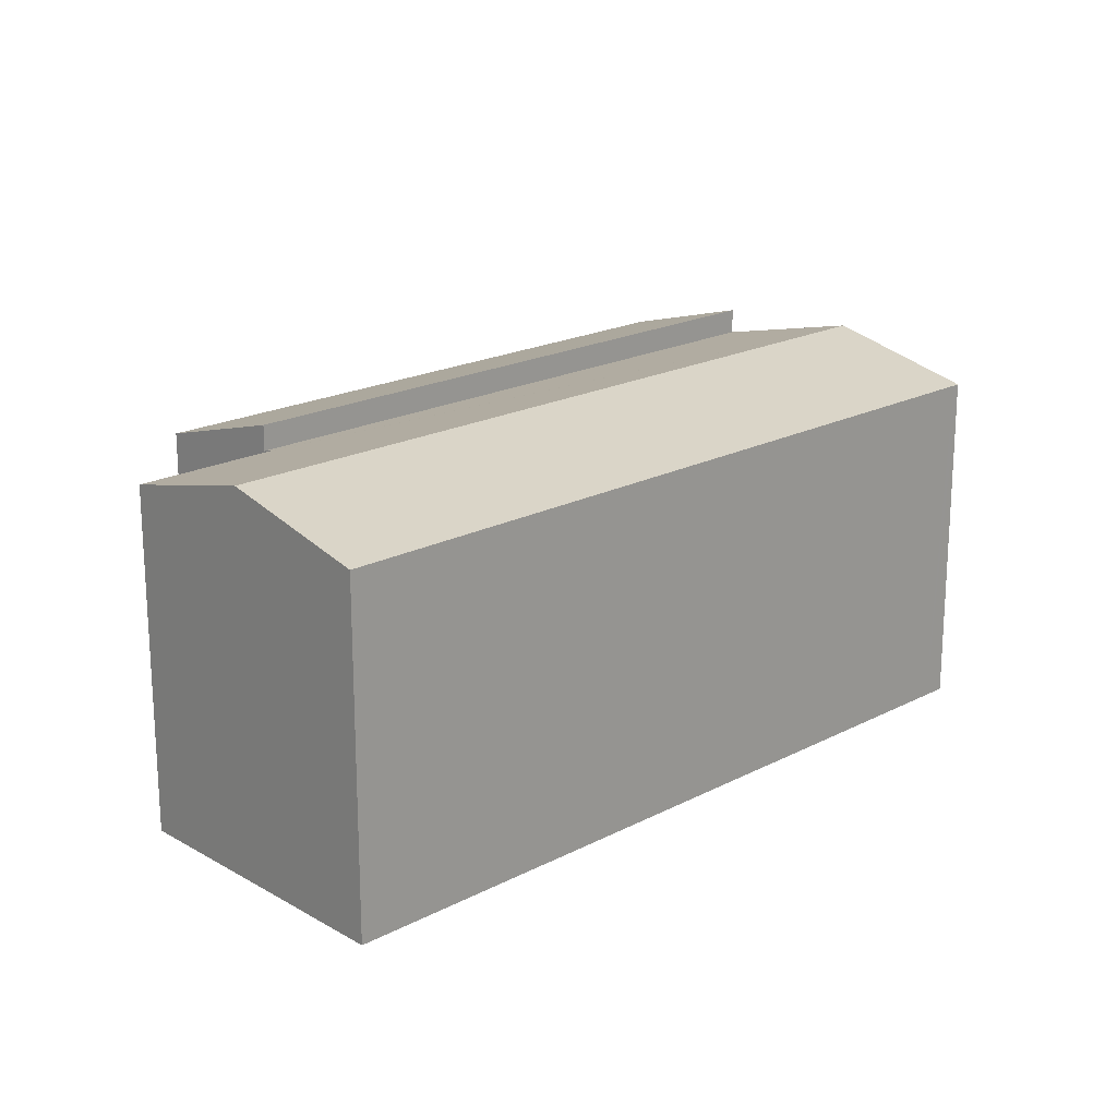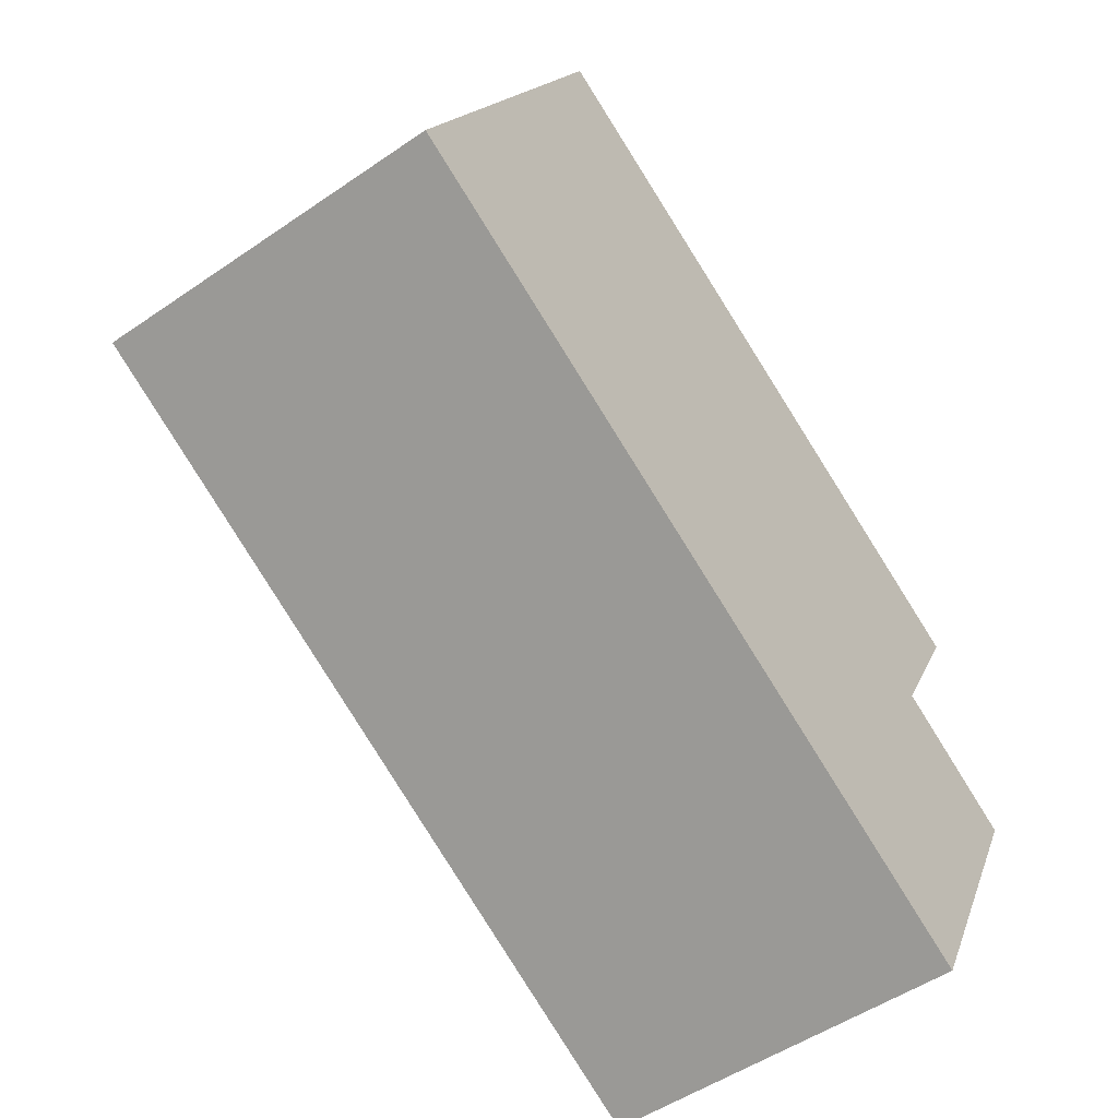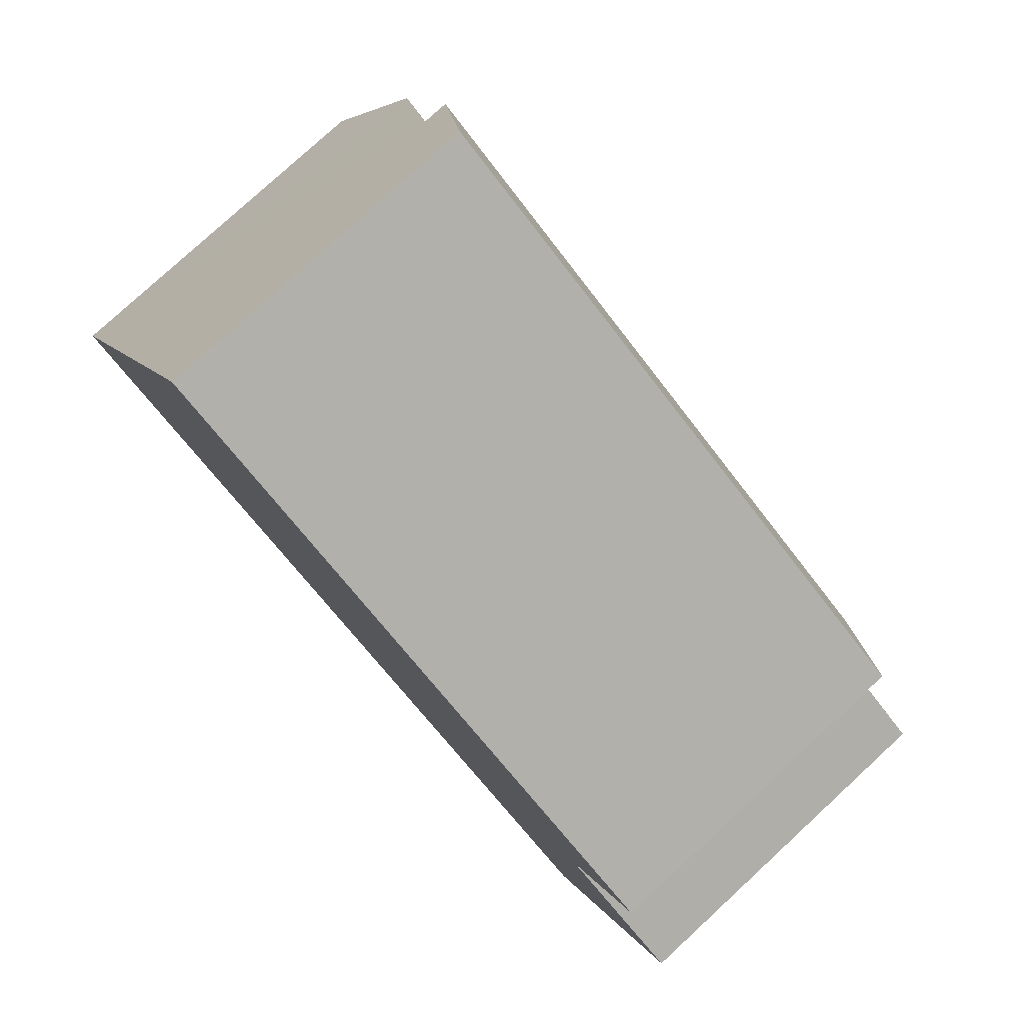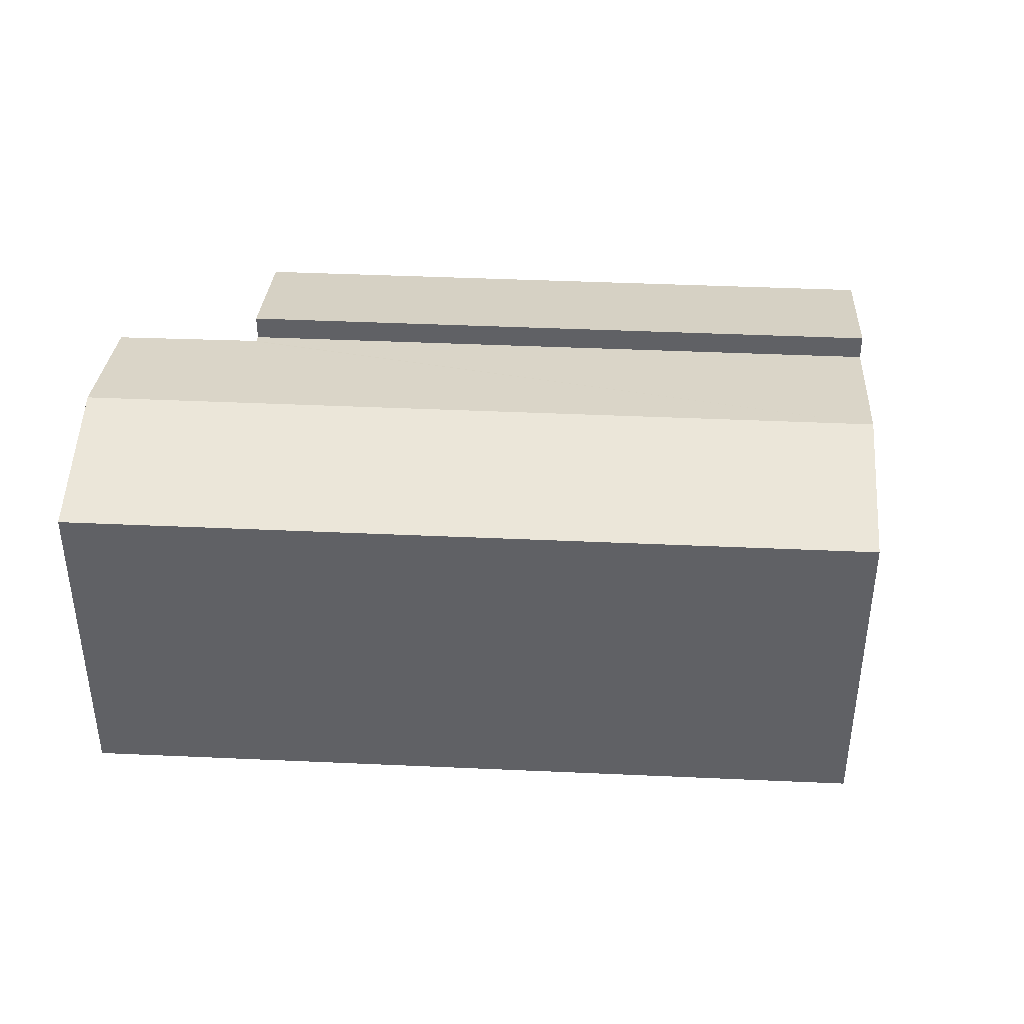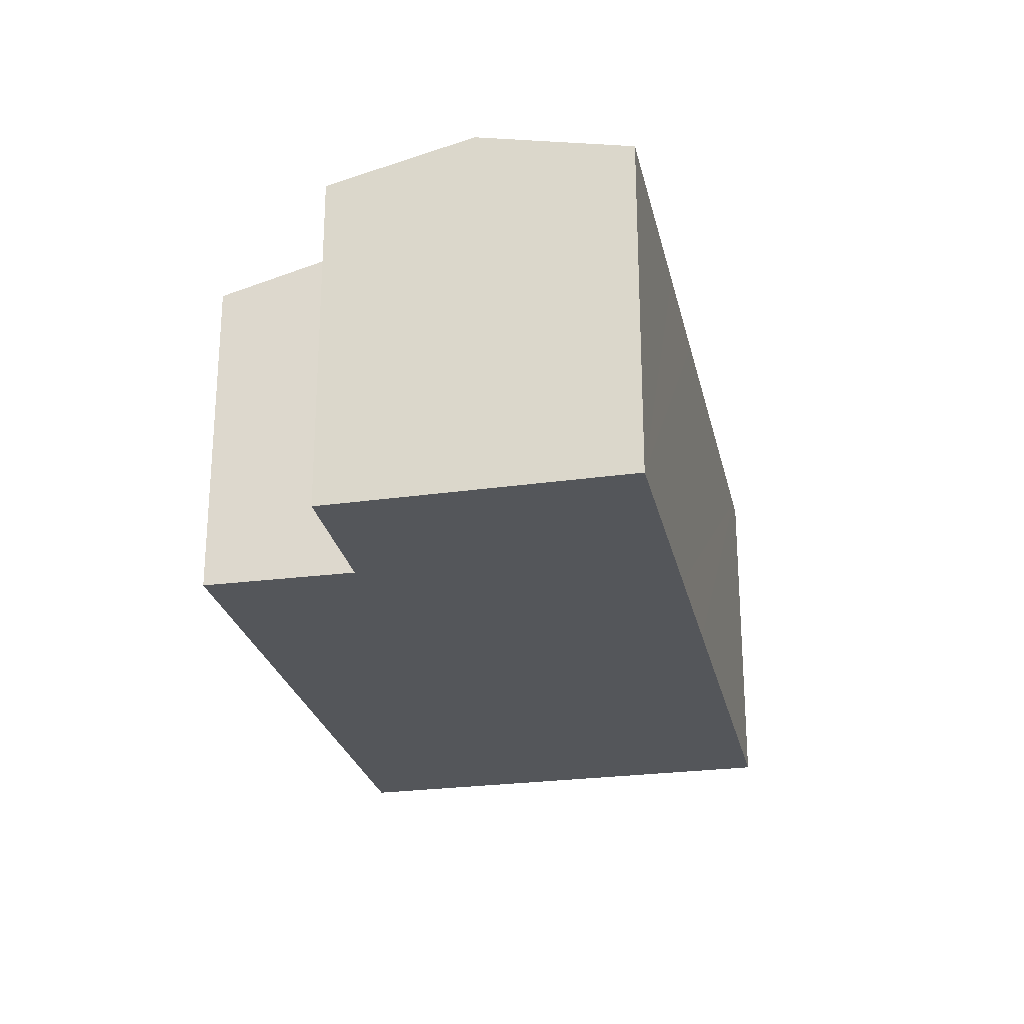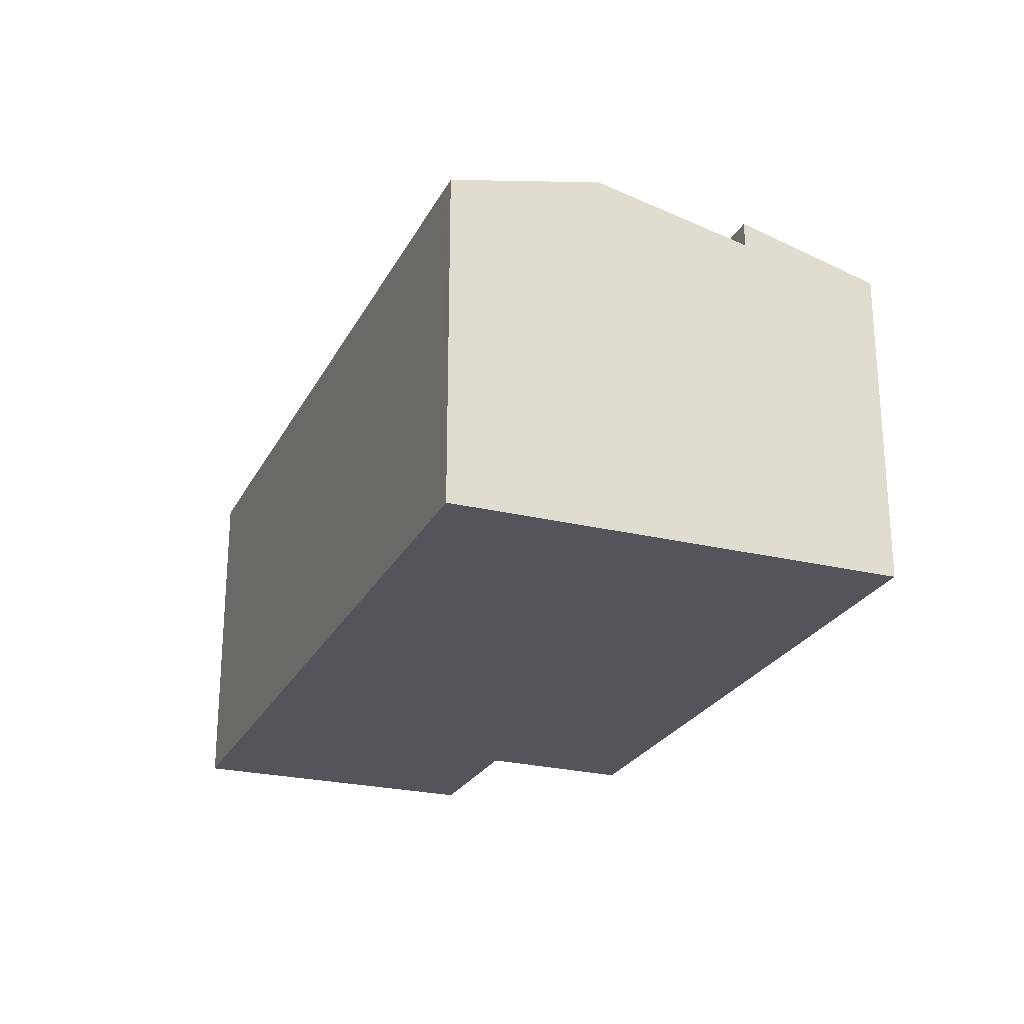
<metadata>
{"format":"obj","ext":"obj","renderer":"f3d","projection":"perspective","resolution":1024,"background":"white","views":[{"elev":19.6,"azim":163.6,"up":"+Y"},{"elev":-50.7,"azim":-53.0,"up":"+Z"},{"elev":78.5,"azim":47.3,"up":"+Z"},{"elev":41.7,"azim":-149.1,"up":"+Y"},{"elev":-25.5,"azim":129.8,"up":"+Y"},{"elev":-25.0,"azim":-84.0,"up":"+Y"}]}
</metadata>
<code>
v  12.86 7.341 -3.361
v  16.66 6.69 -2.107
v  15.36 7.341 -4.677
v  14.21 6.681 -0.768
v  1.39 7.341 2.679
v  14.11 6.68 -0.714
v  14.2 6.636 -0.541
v  2.825 6.636 5.447
v  0.126 6.659 -0.066
v  0 6.659 4.077e-16
v  0.427 6.659 -0.225
v  6.269 6.659 -3.301
v  7.357 6.659 -3.874
v  9.838 6.659 -5.18
v  11.47 6.659 -6.04
v  13.62 6.659 -7.173
v  14 6.659 -7.371
v  14.11 4.372e-17 -0.714
v  16.66 1.29e-16 -2.107
v  14.21 4.703e-17 -0.768
v  2.825 -3.335e-16 5.447
v  14.2 3.313e-17 -0.541
v  14 4.513e-16 -7.371
v  15.36 2.864e-16 -4.677
v  13.62 4.392e-16 -7.173
v  11.47 3.698e-16 -6.04
v  9.838 3.172e-16 -5.18
v  7.357 2.372e-16 -3.874
v  6.269 2.021e-16 -3.301
v  0.427 1.378e-17 -0.225
v  0 0 0
v  0.126 4.041e-18 -0.066
v  1.39 -1.64e-16 2.679
v  14.2 7.129 -0.541
v  4.106 6.379 7.917
v  15.5 6.38 1.908
v  2.825 7.13 5.447
v  4.106 -4.848e-16 7.917
v  15.5 -1.168e-16 1.908
g defaultobject
f 1 2 3
f 2 1 4
f 4 1 5
f 4 5 6
f 6 5 7
f 7 5 8
f 5 9 10
f 9 5 11
f 11 5 12
f 12 5 1
f 12 1 13
f 13 1 14
f 14 1 15
f 15 1 16
f 16 1 3
f 16 3 17
f 18 4 6
f 4 18 2
f 2 18 19
f 19 18 20
f 21 7 8
f 7 21 22
f 19 3 2
f 3 19 17
f 17 19 23
f 23 19 24
f 7 18 6
f 18 7 22
f 23 16 17
f 16 23 15
f 15 23 14
f 14 23 13
f 13 23 25
f 13 25 26
f 13 26 12
f 12 26 27
f 12 27 11
f 11 27 28
f 11 28 29
f 11 29 30
f 11 30 9
f 9 30 10
f 10 30 31
f 31 30 32
f 31 5 10
f 5 31 8
f 8 31 21
f 21 31 33
f 26 18 27
f 18 26 20
f 20 26 19
f 19 26 25
f 19 25 24
f 24 25 23
f 33 22 21
f 22 33 31
f 22 31 32
f 22 32 30
f 22 30 29
f 22 29 28
f 22 28 27
f 22 27 18
f 34 35 36
f 35 34 37
f 21 35 37
f 35 21 38
f 35 39 36
f 39 35 38
f 36 22 34
f 22 36 39
f 34 21 37
f 21 34 22
f 21 39 38
f 39 21 22

</code>
